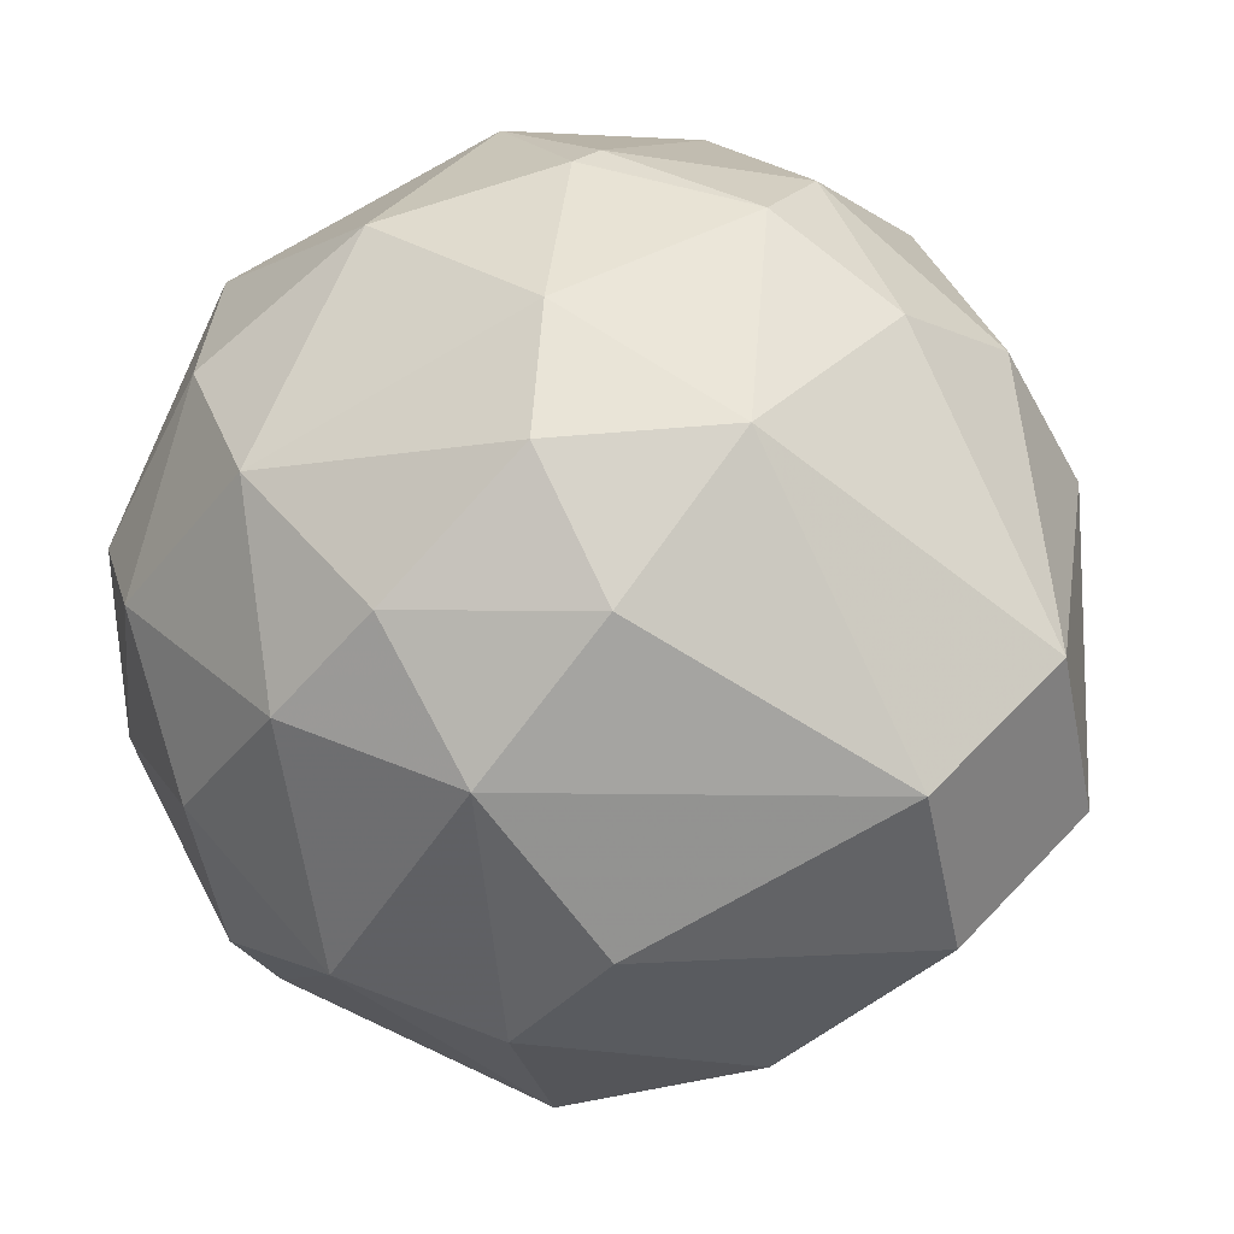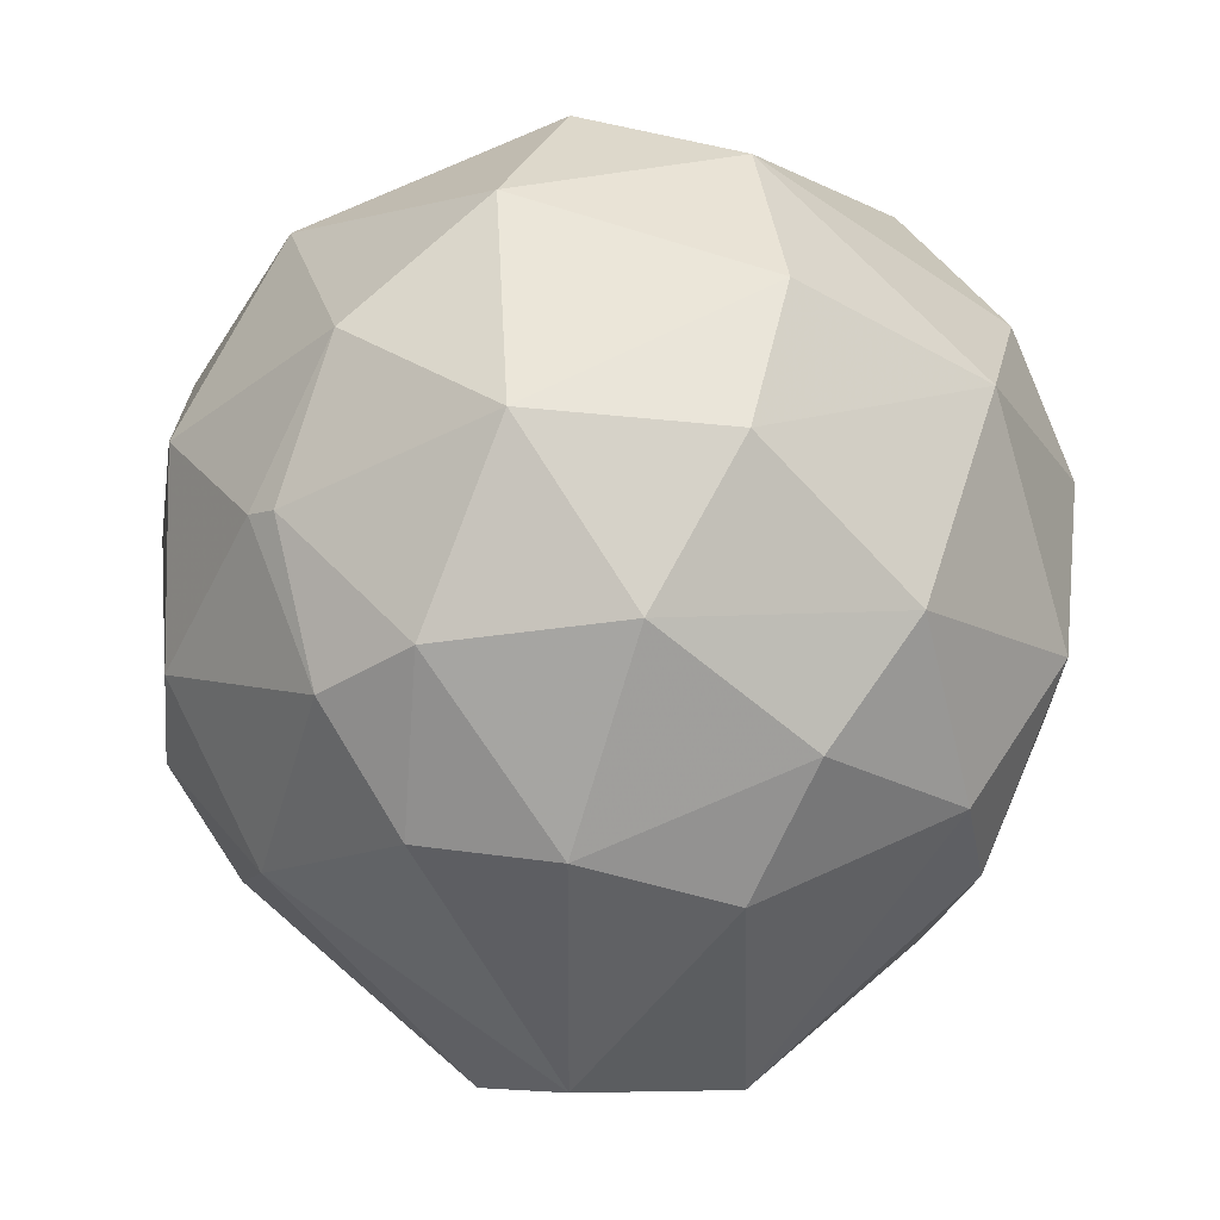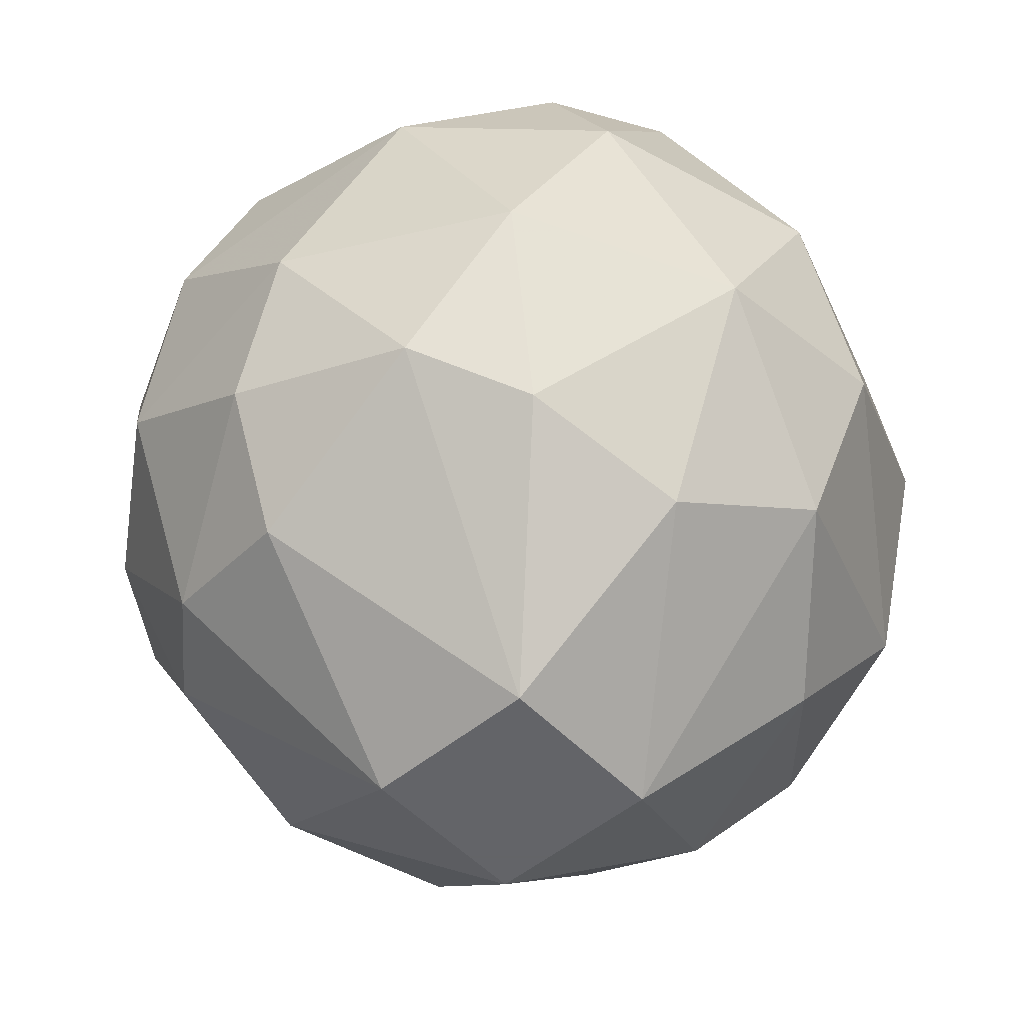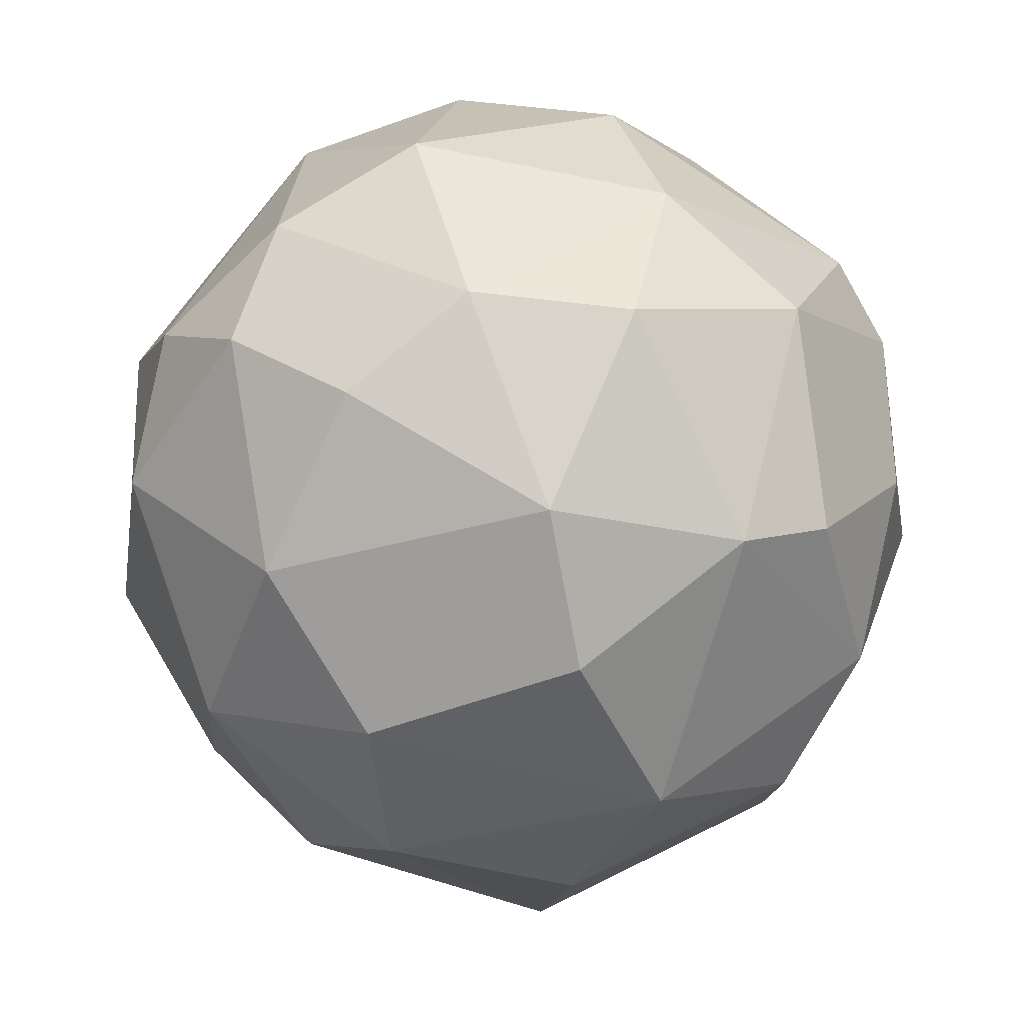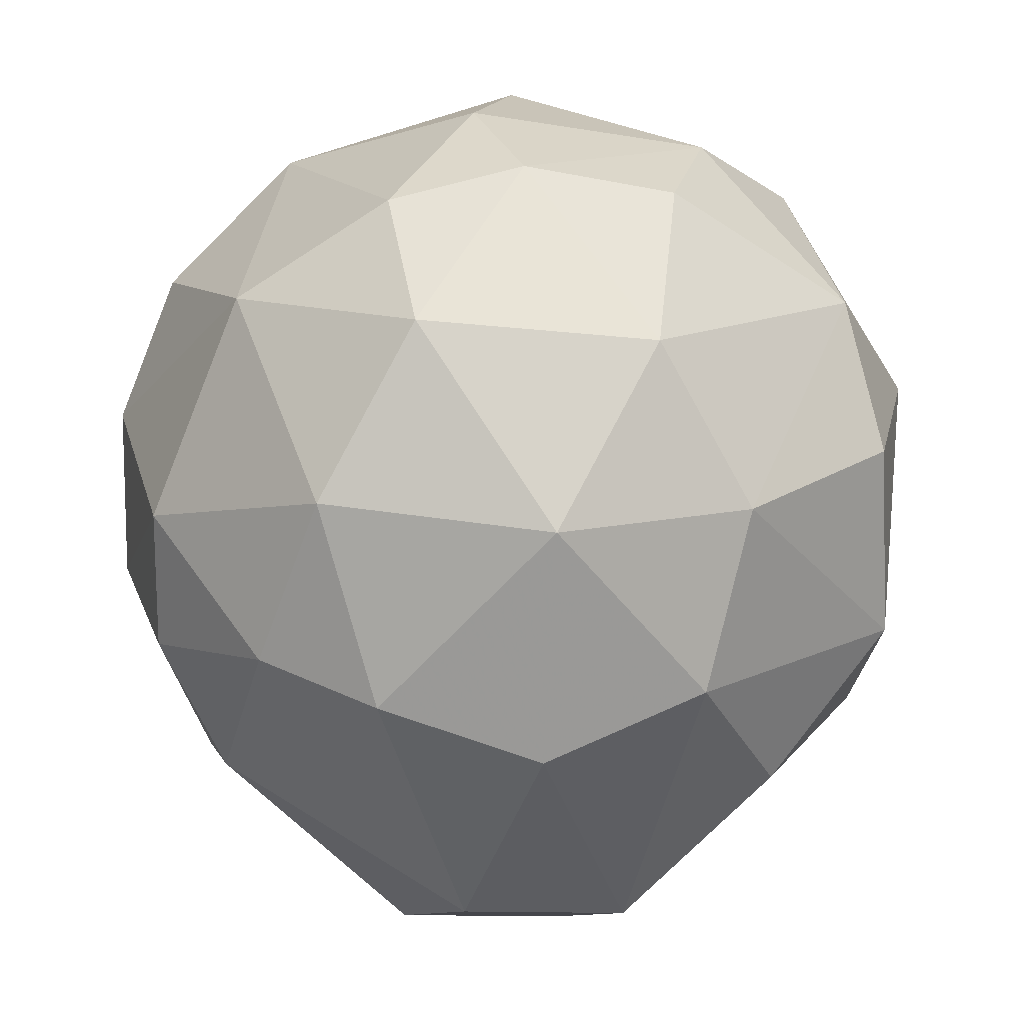
<metadata>
{"format":"obj","ext":"obj","renderer":"f3d","projection":"perspective","resolution":1024,"background":"white","views":[{"elev":29.9,"azim":-46.4,"up":"+Z"},{"elev":-7.2,"azim":44.6,"up":"+Y"},{"elev":-51.3,"azim":115.1,"up":"+Y"},{"elev":23.7,"azim":-166.5,"up":"+Y"},{"elev":-10.1,"azim":140.9,"up":"+Y"}]}
</metadata>
<code>
v -0.006446 0.05934 0.004477
v -0.00139 0.05302 -0.02079
v 0.004926 0.0189 0.02976
v 0.004926 -0.005118 0.008272
v 0.004926 0.04164 0.0285
v -0.02793 0.04164 0.007005
v -0.02414 0.04797 0.007005
v -0.02414 0.01258 -0.01321
v 0.008715 -0.005118 -0.004356
v 0.003659 0.02269 -0.0309
v 0.003659 0.01006 -0.02585
v 0.02768 0.01511 0.009533
v 0.02768 0.03405 0.01586
v 0.02768 0.01258 -0.004356
v 0.02262 0.008796 -0.01194
v -0.0254 0.0328 0.01838
v -0.02035 0.0429 0.01965
v 0.0125 0.005003 -0.01826
v 0.0125 0.02143 0.0285
v 0.02641 0.04417 0.01081
v -0.02161 0.03659 -0.02205
v -0.02161 0.006259 -0.005623
v -0.007707 0.008789 0.02345
v -0.007707 -0.005118 0.004477
v -0.003918 -0.005118 -0.008151
v -0.008974 0.005003 -0.01953
v -0.008974 0.04038 -0.02838
v -0.000129 0.03027 0.03103
v 0.01883 0.05428 0.00575
v -0.02919 0.02269 -0.01068
v 0.007454 0.01006 0.0247
v 0.007454 0.05808 0.0108
v 0.01757 0.02017 -0.02584
v 0.01757 0.03532 0.02597
v -0.03046 0.02522 0.007005
v -0.03046 0.03406 -0.003095
v 0.03147 0.02396 0.004477
v 0.02136 0.006265 0.009533
v -0.02666 0.02017 0.0146
v -0.02666 0.03533 -0.01574
v -0.02666 0.01258 0.005744
v -0.0115 0.03659 0.0285
v -0.0115 0.02901 -0.02964
v -0.0115 0.02143 0.0285
v 0.002393 0.03027 0.03103
v -0.01655 0.01638 -0.02458
v 0.01124 0.05049 0.02092
v 0.01124 0.03406 -0.02964
v 0.006187 0.05934 -0.006884
v 0.006187 0.0467 -0.02585
v 0.0163 0.04797 -0.02079
v 0.0163 0.008789 0.01965
v 0.0302 0.03911 -0.004356
v 0.02515 0.03532 -0.01953
v -0.02287 0.04922 -0.008151
v -0.01276 0.05175 -0.01826
v -0.01276 0.05681 -0.006884
v -0.01782 0.01638 0.02345
v 0.01503 0.05428 -0.01321
v 0.02894 0.0227 -0.0132
v 0.02388 0.0227 0.02092
v 0.02388 0.04544 -0.01447
v -0.01909 0.008789 0.01586
v -0.01023 0.05175 0.01965
f 63 58 39
f 7 64 1
f 25 4 24
f 25 26 11
f 15 33 60
f 20 53 29
f 47 20 29
f 53 62 29
f 4 25 9
f 20 47 34
f 4 31 23
f 24 4 23
f 40 36 55
f 4 9 38
f 61 12 37
f 60 53 37
f 26 8 46
f 11 26 46
f 64 47 32
f 49 1 32
f 1 64 32
f 47 29 32
f 29 49 32
f 50 48 27
f 62 53 54
f 53 60 54
f 60 33 54
f 33 48 54
f 28 45 5
f 47 64 5
f 42 28 5
f 64 42 5
f 45 34 5
f 34 47 5
f 33 11 10
f 48 33 10
f 46 43 10
f 11 46 10
f 43 27 10
f 27 48 10
f 45 28 3
f 23 31 3
f 33 15 18
f 11 33 18
f 25 11 18
f 15 9 18
f 9 25 18
f 8 41 30
f 36 40 30
f 46 8 30
f 30 41 35
f 36 30 35
f 29 62 59
f 49 29 59
f 41 24 63
f 23 58 63
f 24 23 63
f 1 49 57
f 7 1 57
f 56 55 57
f 55 7 57
f 27 56 2
f 50 27 2
f 49 59 2
f 57 49 2
f 56 57 2
f 12 61 52
f 31 4 52
f 38 12 52
f 4 38 52
f 26 25 22
f 8 26 22
f 41 8 22
f 24 41 22
f 25 24 22
f 15 60 14
f 9 15 14
f 12 38 14
f 38 9 14
f 37 12 14
f 60 37 14
f 16 58 44
f 28 42 44
f 42 16 44
f 58 23 44
f 3 28 44
f 23 3 44
f 40 55 21
f 55 56 21
f 43 46 21
f 27 43 21
f 56 27 21
f 30 40 21
f 46 30 21
f 53 20 13
f 34 61 13
f 20 34 13
f 61 37 13
f 37 53 13
f 64 7 17
f 42 64 17
f 16 42 17
f 48 50 51
f 62 54 51
f 54 48 51
f 59 62 51
f 50 2 51
f 2 59 51
f 34 45 19
f 61 34 19
f 45 3 19
f 3 31 19
f 52 61 19
f 31 52 19
f 7 55 6
f 55 36 6
f 35 16 6
f 36 35 6
f 17 7 6
f 16 17 6
f 58 16 39
f 35 41 39
f 16 35 39
f 41 63 39

</code>
